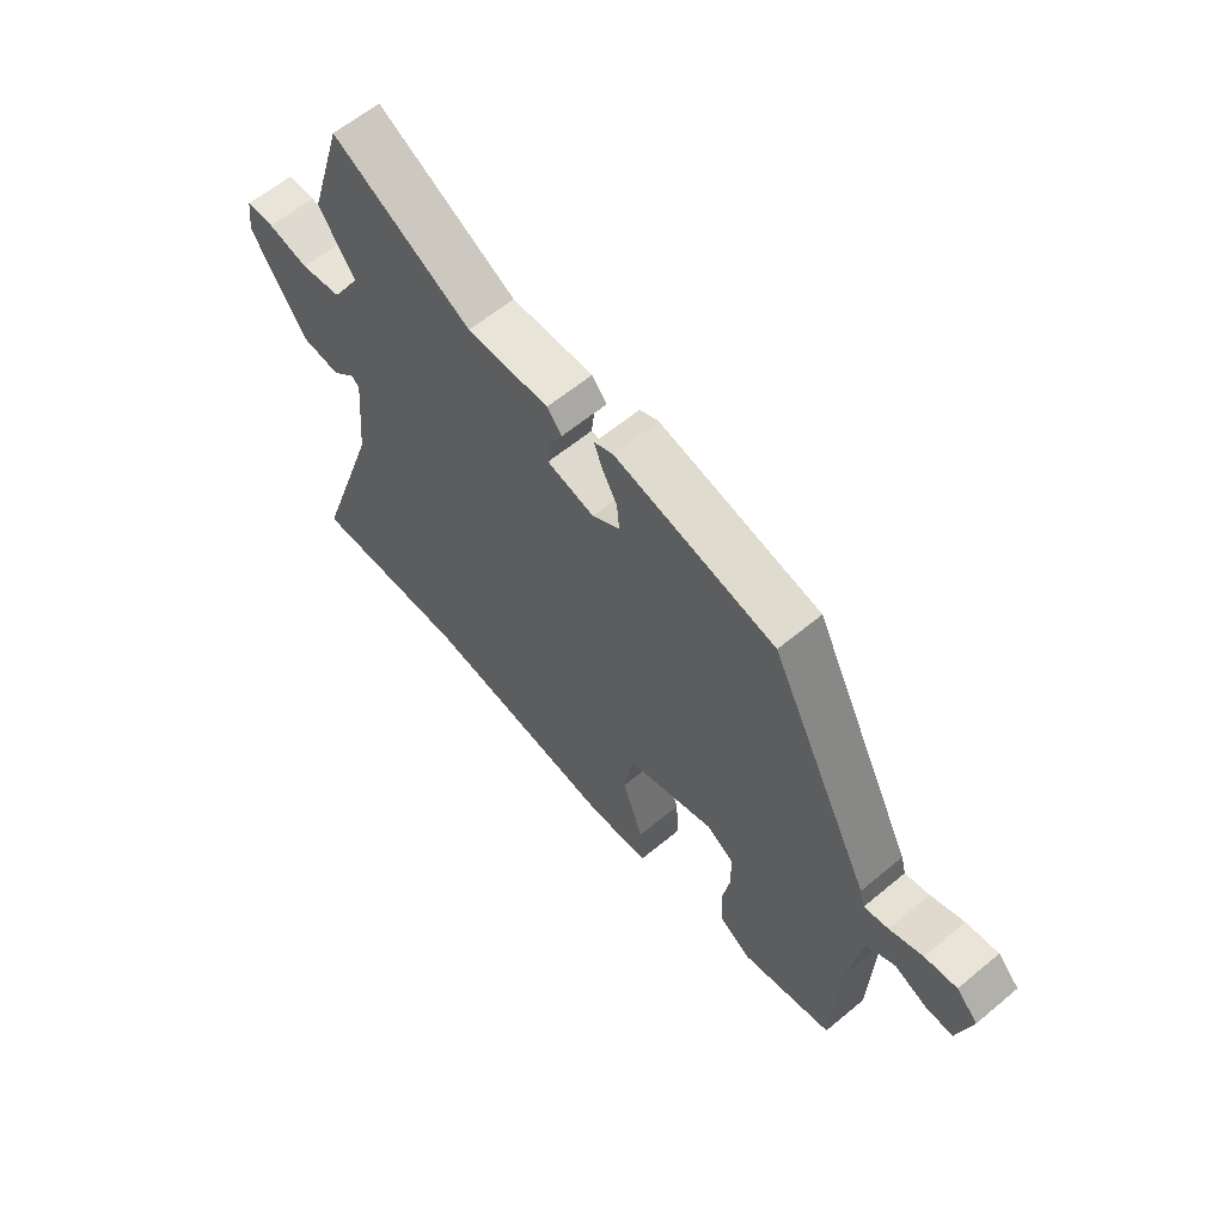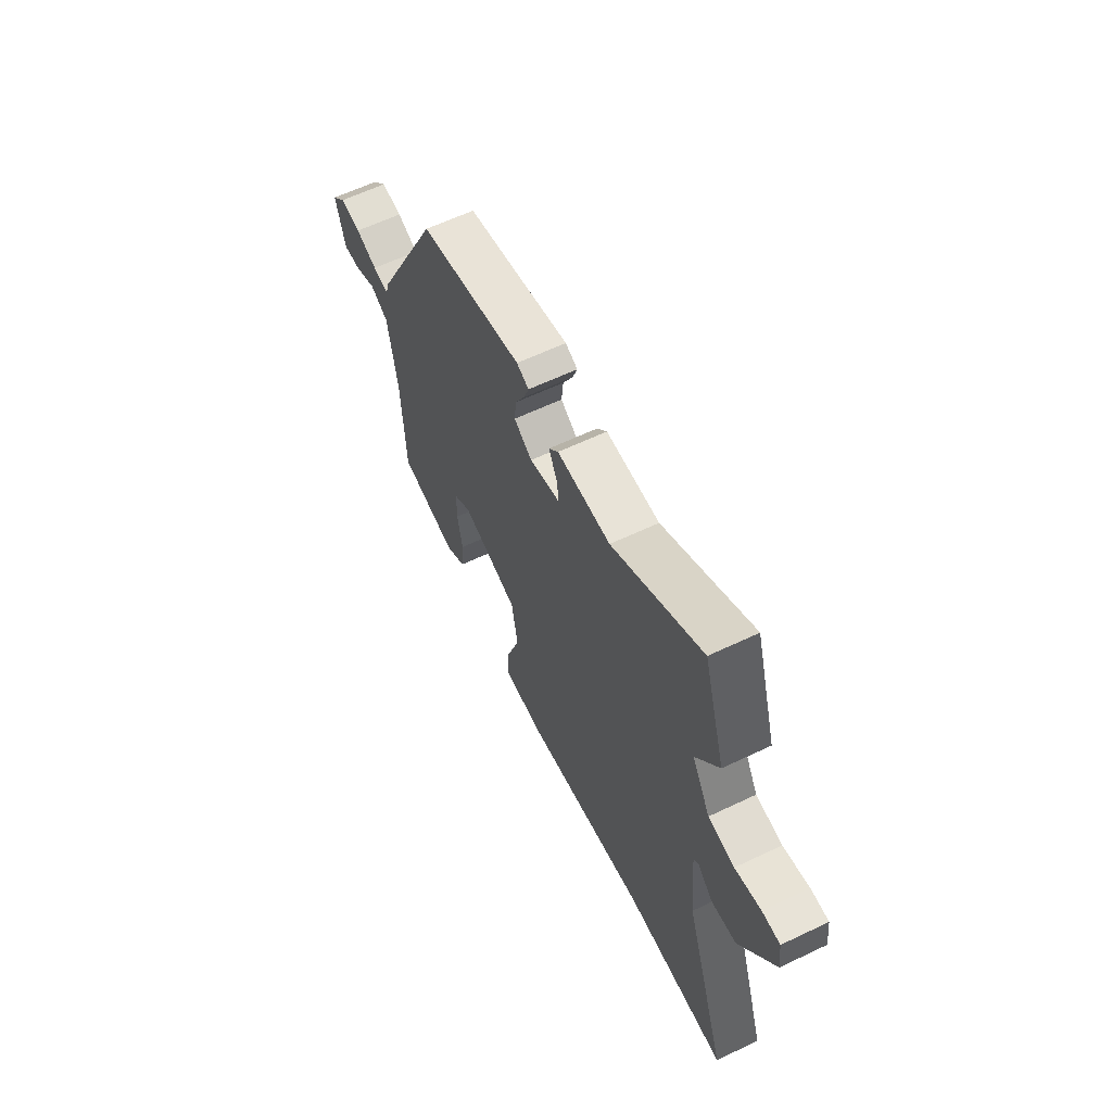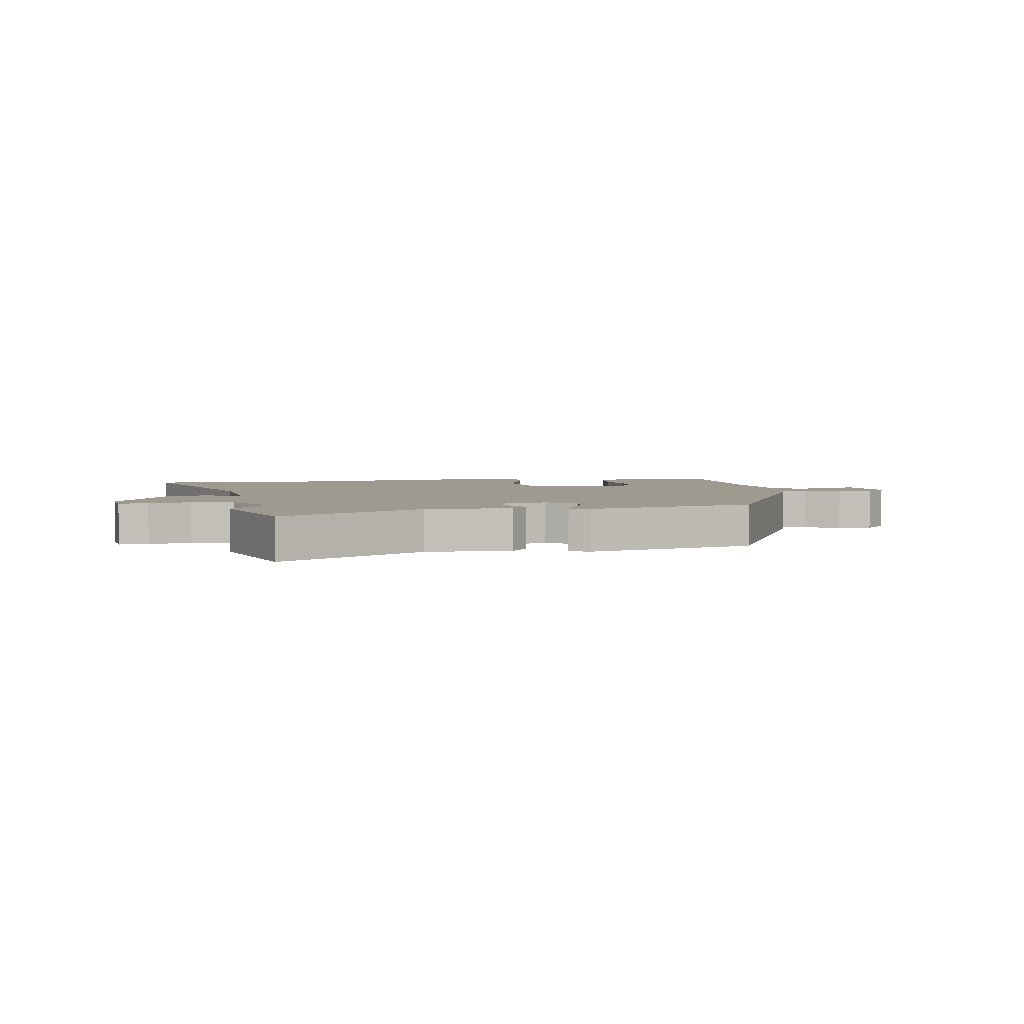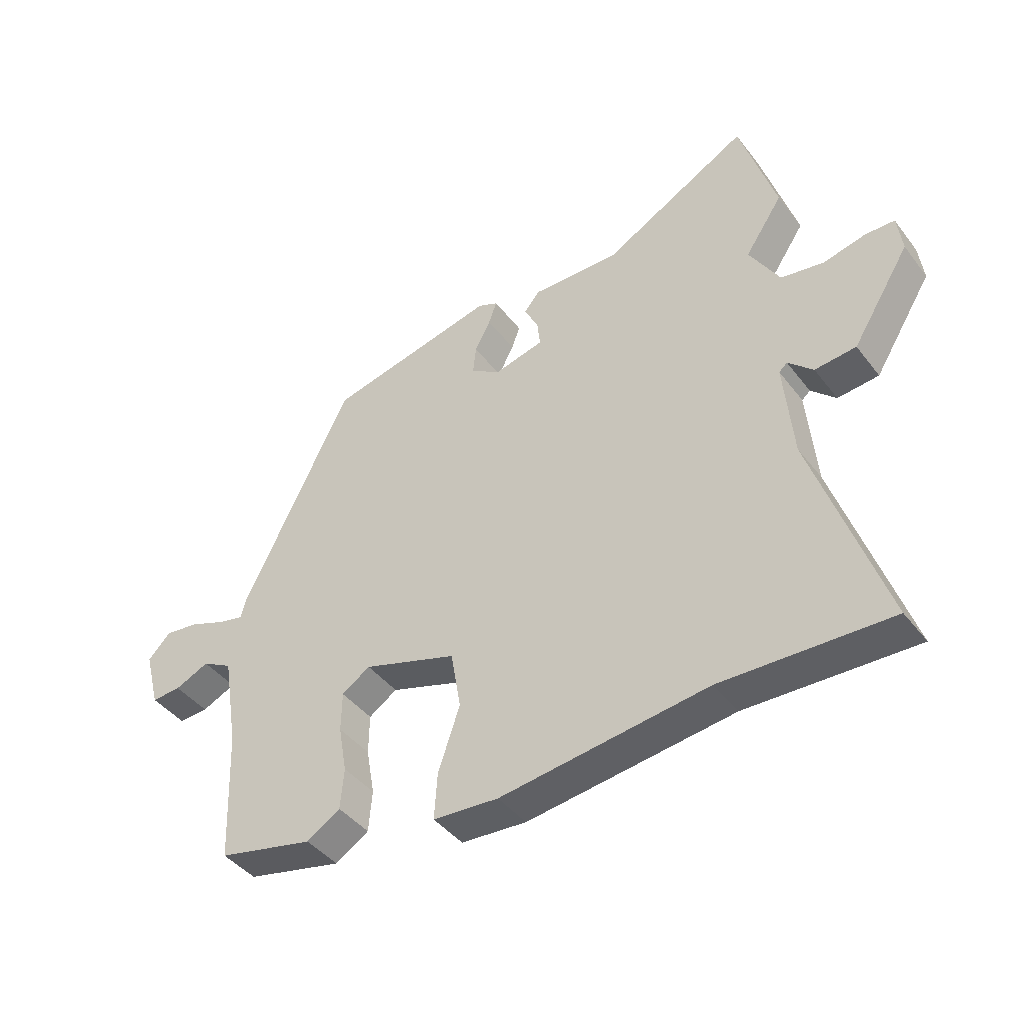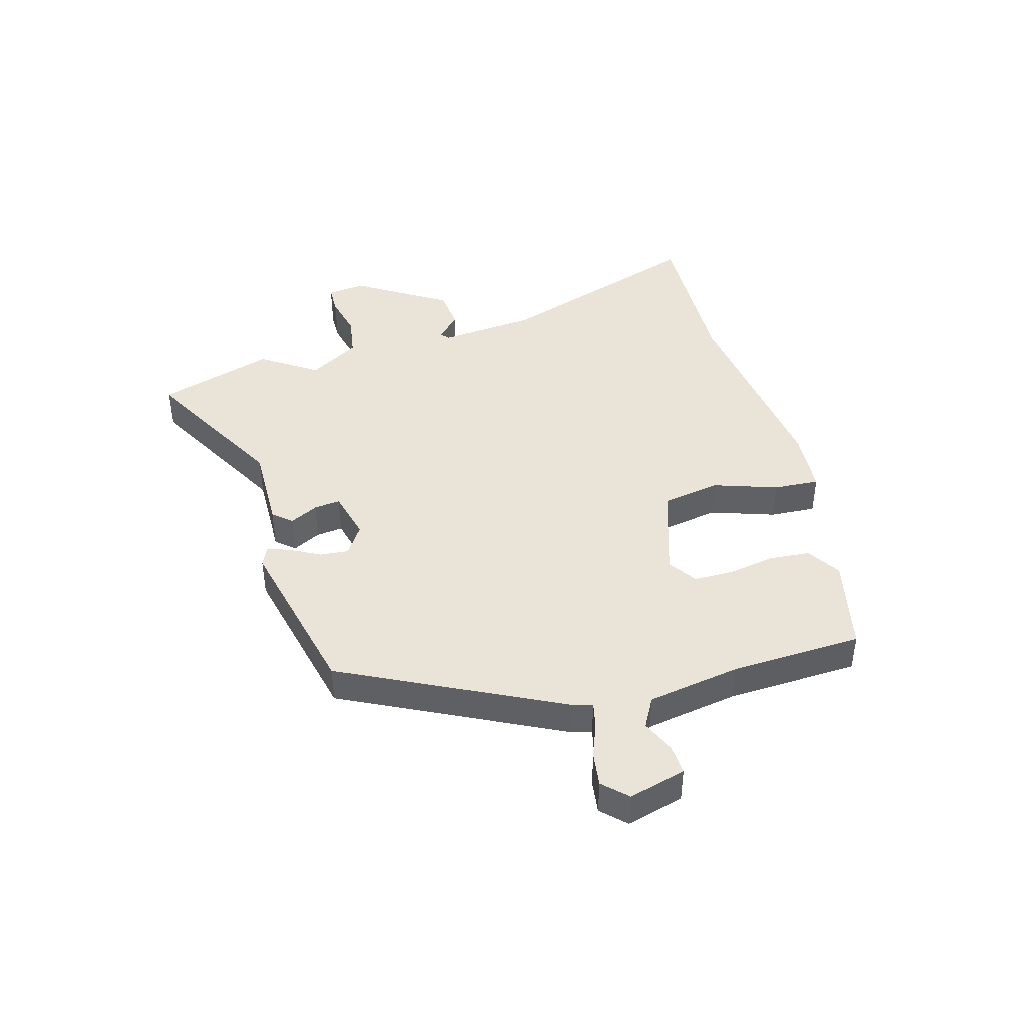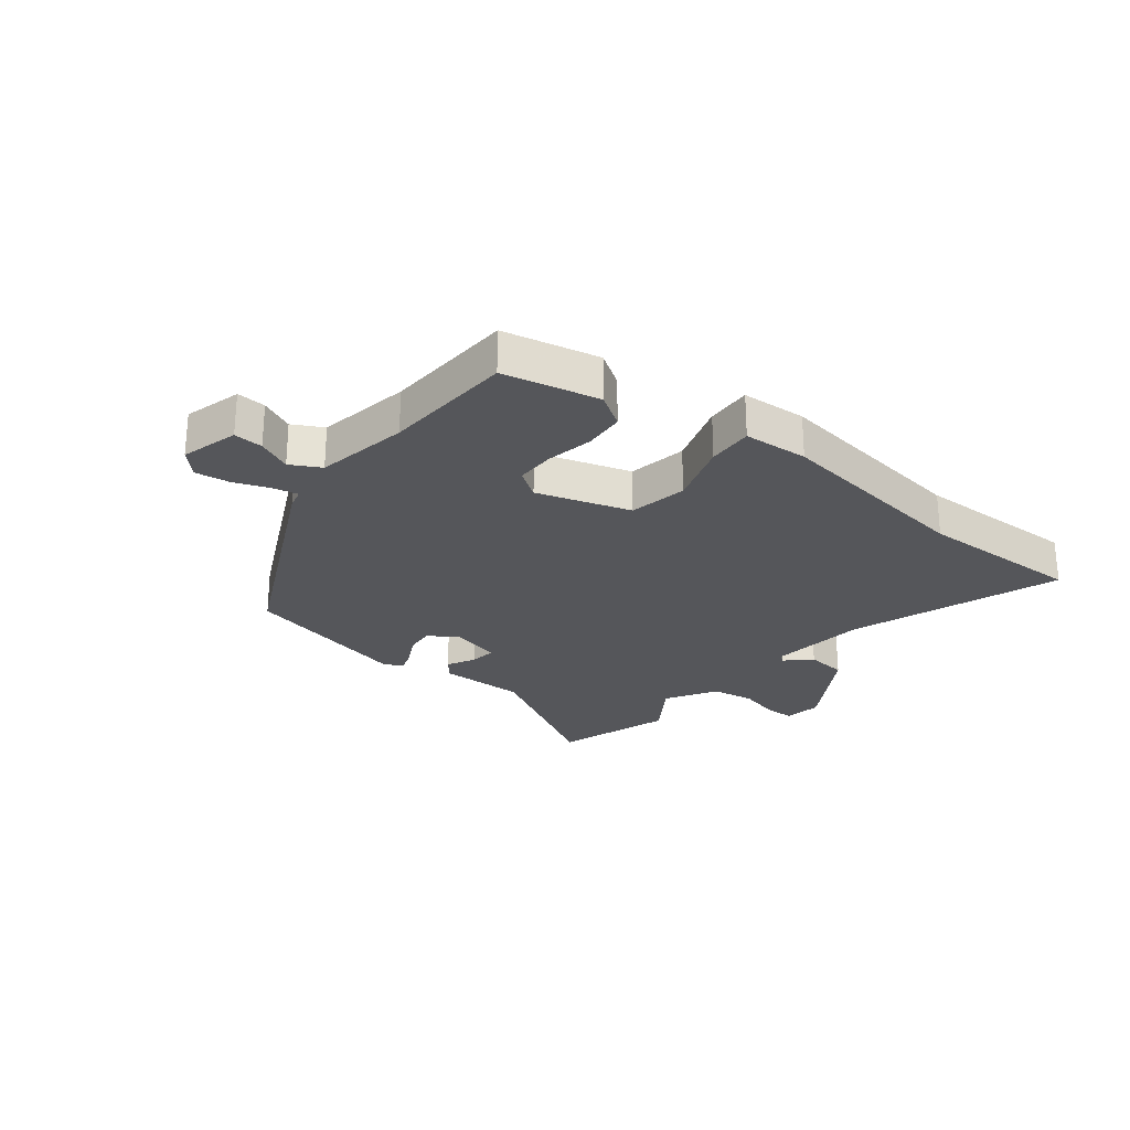
<metadata>
{"format":"obj","ext":"obj","renderer":"f3d","projection":"perspective","resolution":1024,"background":"white","views":[{"elev":61.1,"azim":49.7,"up":"+Z"},{"elev":61.5,"azim":-115.9,"up":"+Z"},{"elev":3.7,"azim":-10.4,"up":"+Y"},{"elev":-42.6,"azim":-145.6,"up":"+Z"},{"elev":43.1,"azim":74.2,"up":"+Y"},{"elev":-25.9,"azim":141.0,"up":"+Y"}]}
</metadata>
<code>
v 0.512 0.07 -0.443
v 0.349 0.07 -0.48
v 0.292 0.07 -0.444
v 0.286 0.07 -0.374
v 0.3 0.07 -0.294
v 0.299 0.07 -0.226
v 0.251 0.07 -0.194
v 0.092 0.07 -0.245
v 0.075 0.07 -0.345
v 0.112 0.07 -0.454
v 0.117 0.07 -0.532
v 0.006 0.07 -0.54
v -0.346 0.07 -0.495
v -0.631 0.07 -0.504
v -0.511 0.07 -0.143
v -0.496 0.07 0.024
v -0.51 0.07 0.036
v -0.552 0.07 -0.004
v -0.622 0.07 0.003
v -0.72 0.07 0.159
v -0.712 0.07 0.224
v -0.662 0.07 0.225
v -0.59 0.07 0.208
v -0.517 0.07 0.22
v -0.466 0.07 0.307
v -0.53 0.07 0.402
v -0.469 0.07 0.602
v -0.22 0.07 0.465
v -0.072 0.07 0.468
v -0.045 0.07 0.436
v -0.069 0.07 0.388
v -0.074 0.07 0.343
v 0.011 0.07 0.322
v 0.061 0.07 0.355
v 0.056 0.07 0.404
v 0.029 0.07 0.455
v 0.015 0.07 0.494
v 0.049 0.07 0.509
v 0.338 0.07 0.443
v 0.522 0.07 0.073
v 0.531 0.07 0.039
v 0.575 0.07 0.049
v 0.635 0.07 0.072
v 0.693 0.07 0.08
v 0.732 0.07 0.04
v 0.706 0.07 -0.059
v 0.656 0.07 -0.056
v 0.598 0.07 -0.03
v 0.547 0.07 -0.058
v 0.521 0.07 -0.218
v 0.512 0 -0.443
v 0.349 0 -0.48
v 0.292 0 -0.444
v 0.286 0 -0.374
v 0.3 0 -0.294
v 0.299 0 -0.226
v 0.251 0 -0.194
v 0.092 0 -0.245
v 0.075 0 -0.345
v 0.112 0 -0.454
v 0.117 0 -0.532
v 0.006 0 -0.54
v -0.346 0 -0.495
v -0.631 0 -0.504
v -0.511 0 -0.143
v -0.496 0 0.024
v -0.51 0 0.036
v -0.552 0 -0.004
v -0.622 0 0.003
v -0.72 0 0.159
v -0.712 0 0.224
v -0.662 0 0.225
v -0.59 0 0.208
v -0.517 0 0.22
v -0.466 0 0.307
v -0.53 0 0.402
v -0.469 0 0.602
v -0.22 0 0.465
v -0.072 0 0.468
v -0.045 0 0.436
v -0.069 0 0.388
v -0.074 0 0.343
v 0.011 0 0.322
v 0.061 0 0.355
v 0.056 0 0.404
v 0.029 0 0.455
v 0.015 0 0.494
v 0.049 0 0.509
v 0.338 0 0.443
v 0.522 0 0.073
v 0.531 0 0.039
v 0.575 0 0.049
v 0.635 0 0.072
v 0.693 0 0.08
v 0.732 0 0.04
v 0.706 0 -0.059
v 0.656 0 -0.056
v 0.598 0 -0.03
v 0.547 0 -0.058
v 0.521 0 -0.218
f 46 47 48
f 45 46 48
f 44 45 48
f 43 44 48
f 42 43 48
f 41 42 48 49
f 41 49 50
f 40 41 50
f 39 40 50
f 38 39 50
f 37 38 50
f 36 37 50
f 35 36 50
f 28 29 30 31
f 28 31 32
f 27 28 32
f 26 27 32
f 25 26 32
f 24 25 32 33
f 21 22 23
f 20 21 23
f 19 20 23
f 18 19 23
f 17 18 23
f 16 17 23 24
f 13 14 15
f 13 15 16
f 12 13 16
f 11 12 16
f 10 11 16
f 9 10 16
f 16 24 33
f 9 16 33
f 8 9 33
f 3 4 5
f 2 3 5
f 1 2 5
f 50 1 5
f 50 5 6
f 50 6 7
f 35 50 7
f 34 35 7
f 7 8 33 34
f 98 97 96
f 98 96 95
f 98 95 94
f 98 94 93
f 98 93 92
f 99 98 92 91
f 100 99 91
f 100 91 90
f 100 90 89
f 100 89 88
f 100 88 87
f 100 87 86
f 100 86 85
f 81 80 79 78
f 82 81 78
f 82 78 77
f 82 77 76
f 82 76 75
f 83 82 75 74
f 73 72 71
f 73 71 70
f 73 70 69
f 73 69 68
f 73 68 67
f 74 73 67 66
f 65 64 63
f 66 65 63
f 66 63 62
f 66 62 61
f 66 61 60
f 66 60 59
f 83 74 66
f 83 66 59
f 83 59 58
f 55 54 53
f 55 53 52
f 55 52 51
f 55 51 100
f 56 55 100
f 57 56 100
f 57 100 85
f 57 85 84
f 84 83 58 57
f 1 51 52 2
f 2 52 53 3
f 3 53 54 4
f 4 54 55 5
f 5 55 56 6
f 6 56 57 7
f 7 57 58 8
f 8 58 59 9
f 9 59 60 10
f 10 60 61 11
f 11 61 62 12
f 12 62 63 13
f 13 63 64 14
f 14 64 65 15
f 15 65 66 16
f 16 66 67 17
f 17 67 68 18
f 18 68 69 19
f 19 69 70 20
f 20 70 71 21
f 21 71 72 22
f 22 72 73 23
f 23 73 74 24
f 24 74 75 25
f 25 75 76 26
f 26 76 77 27
f 27 77 78 28
f 28 78 79 29
f 29 79 80 30
f 30 80 81 31
f 31 81 82 32
f 32 82 83 33
f 33 83 84 34
f 34 84 85 35
f 35 85 86 36
f 36 86 87 37
f 37 87 88 38
f 38 88 89 39
f 39 89 90 40
f 40 90 91 41
f 41 91 92 42
f 42 92 93 43
f 43 93 94 44
f 44 94 95 45
f 45 95 96 46
f 46 96 97 47
f 47 97 98 48
f 48 98 99 49
f 49 99 100 50
f 50 100 51 1

</code>
